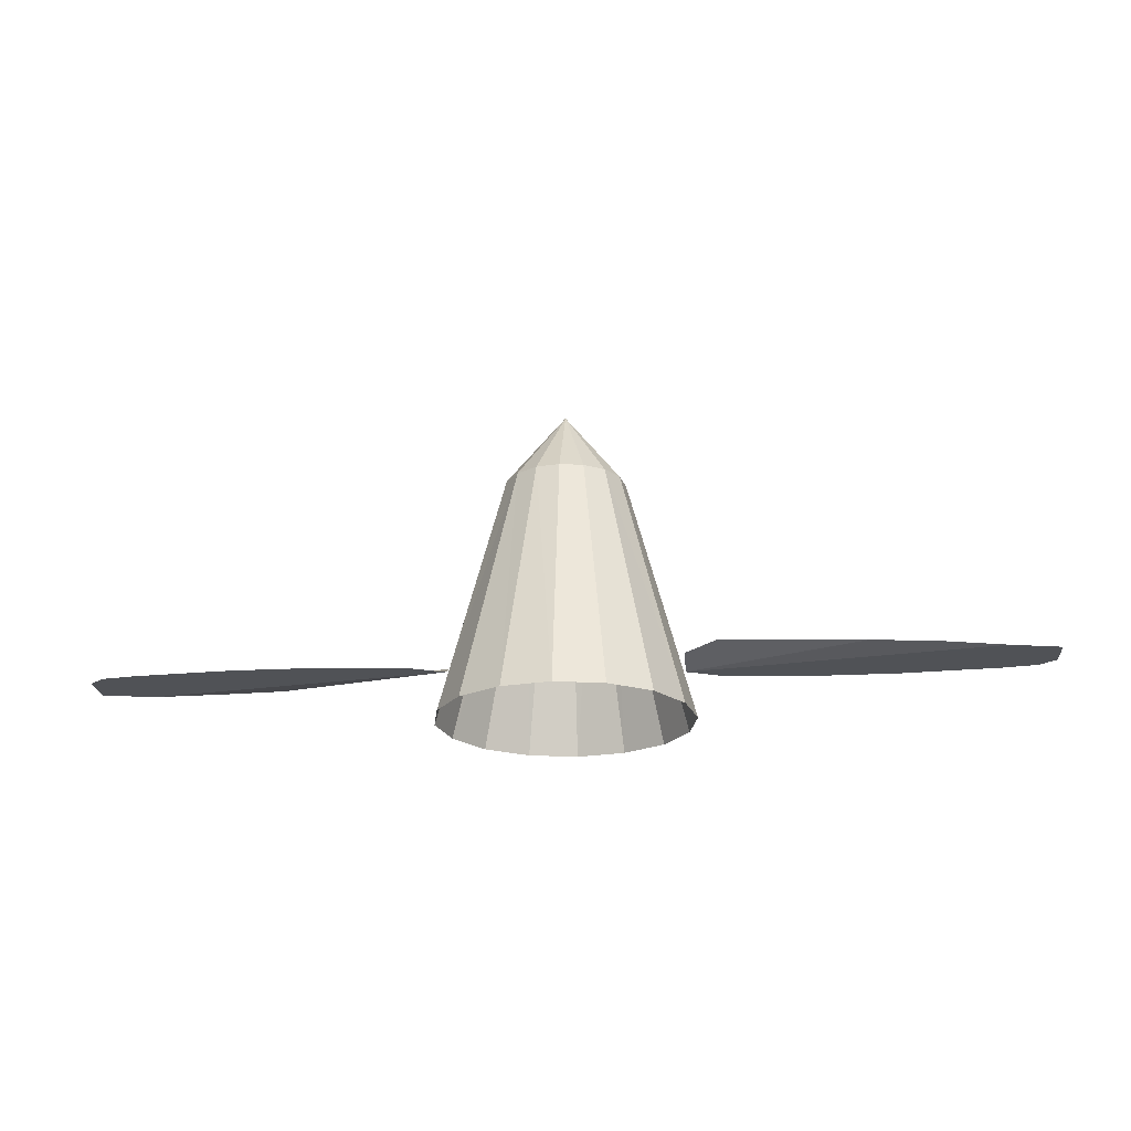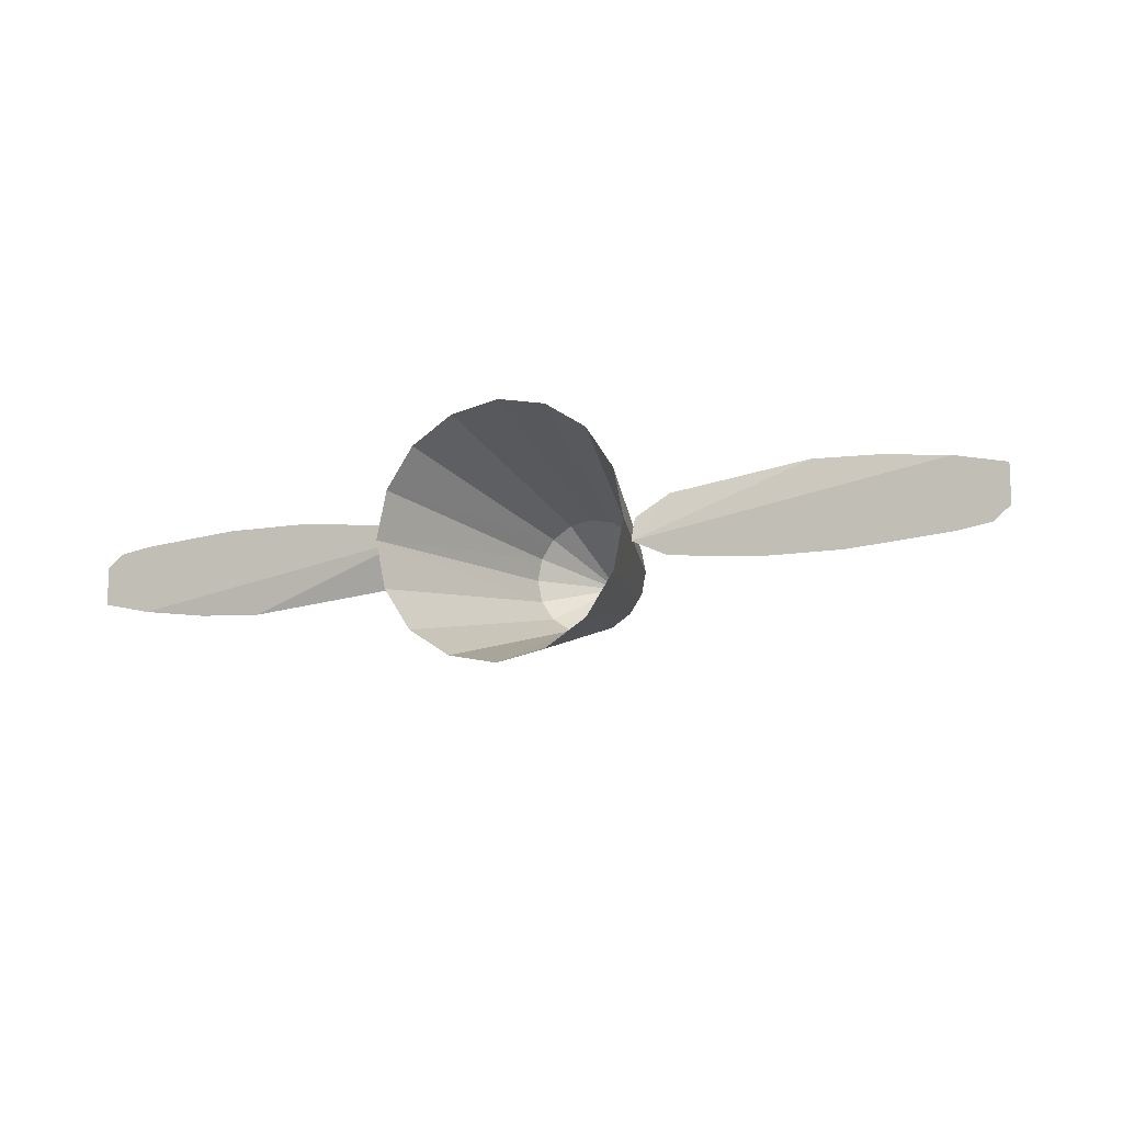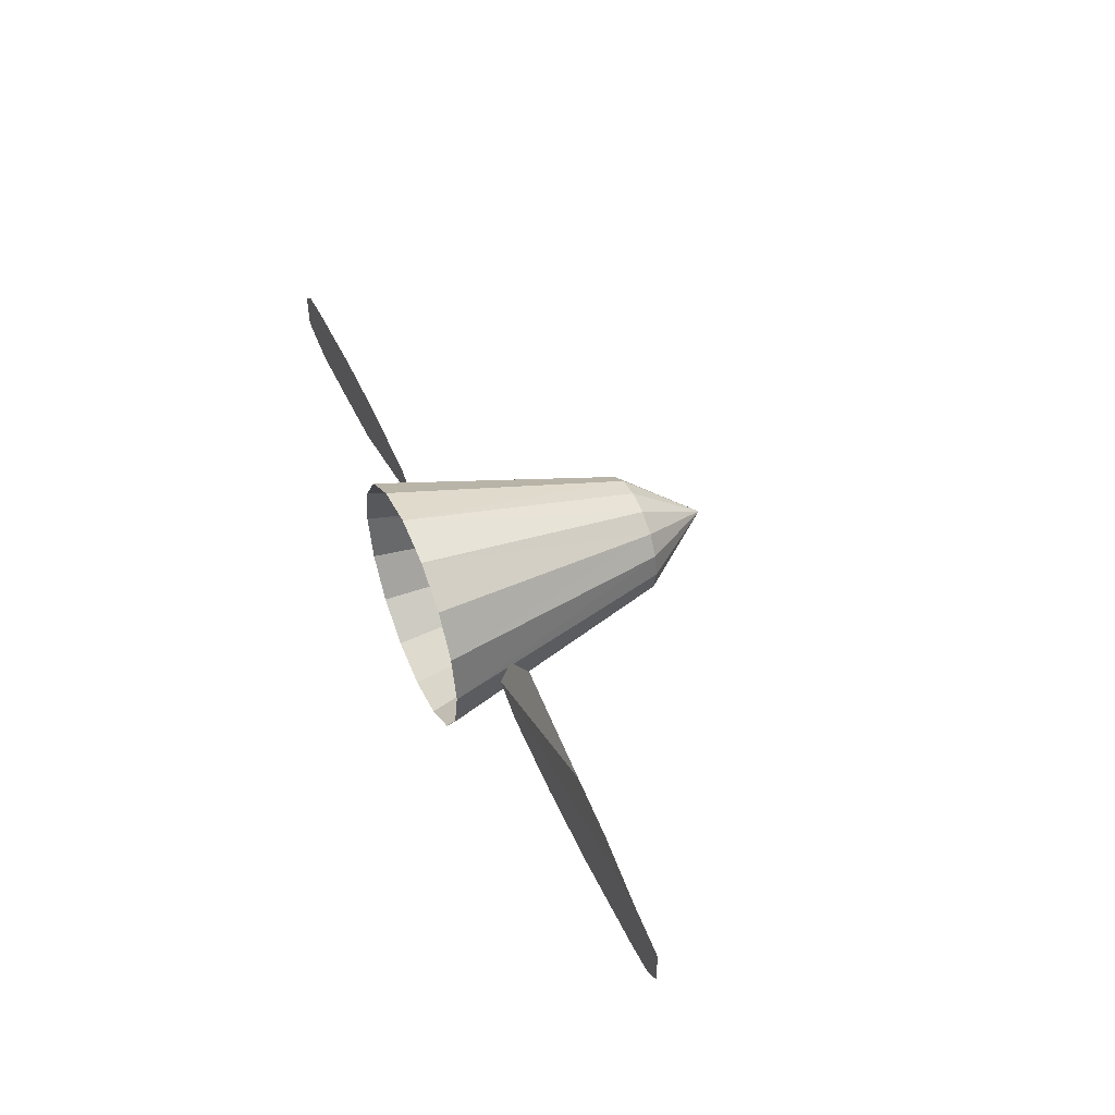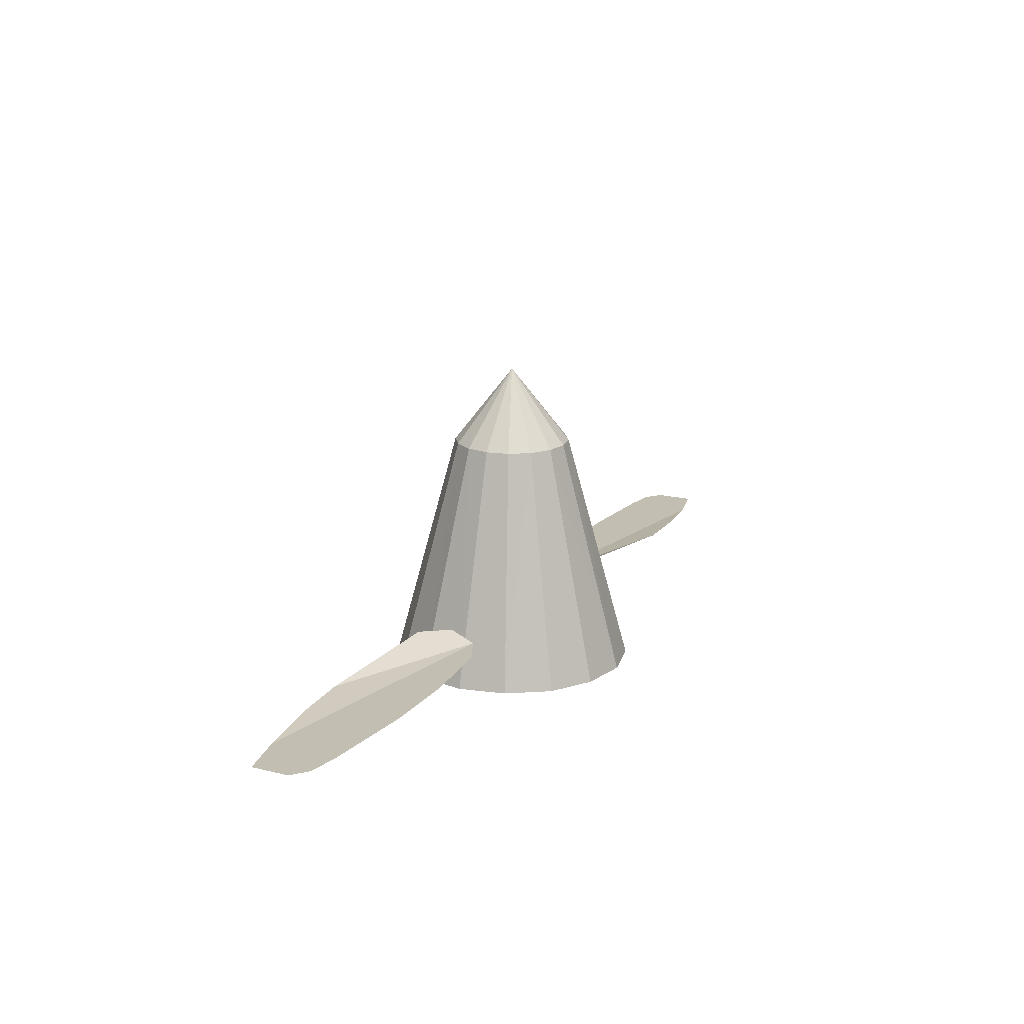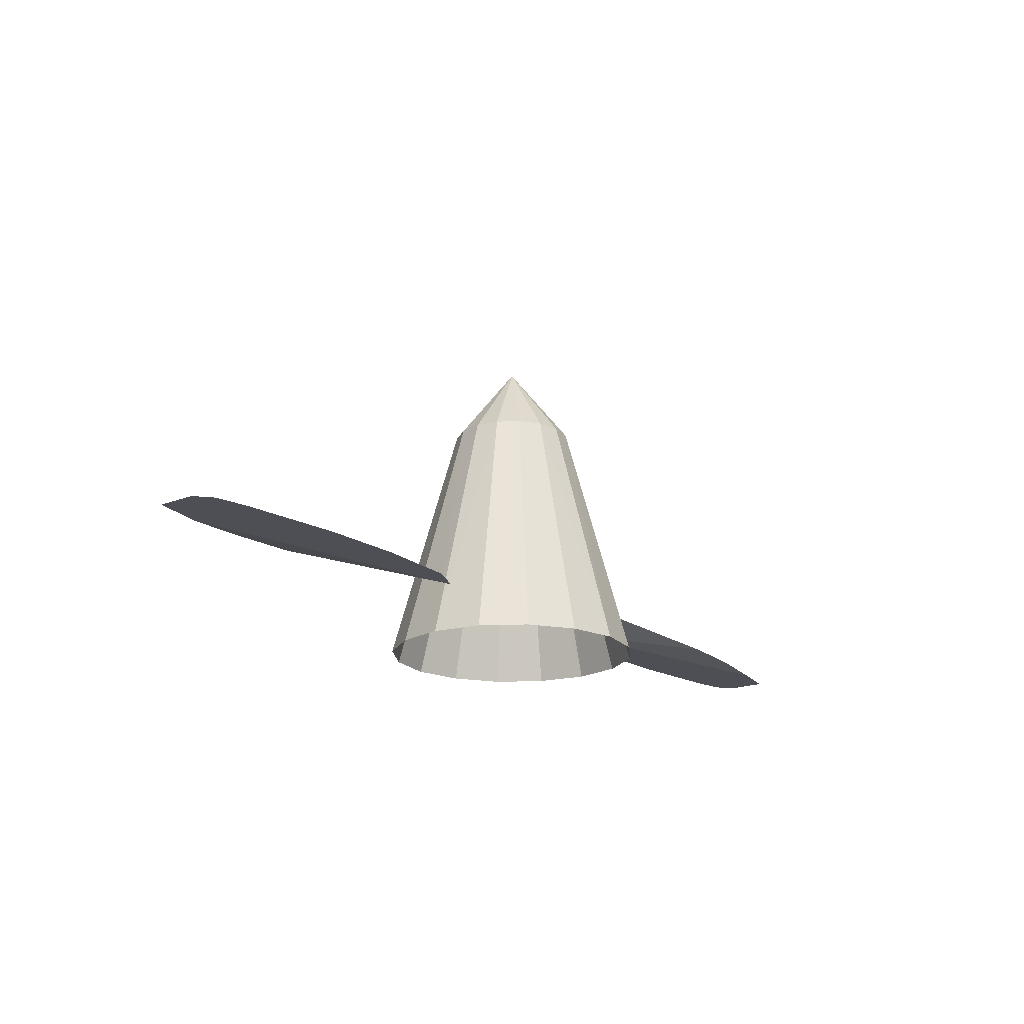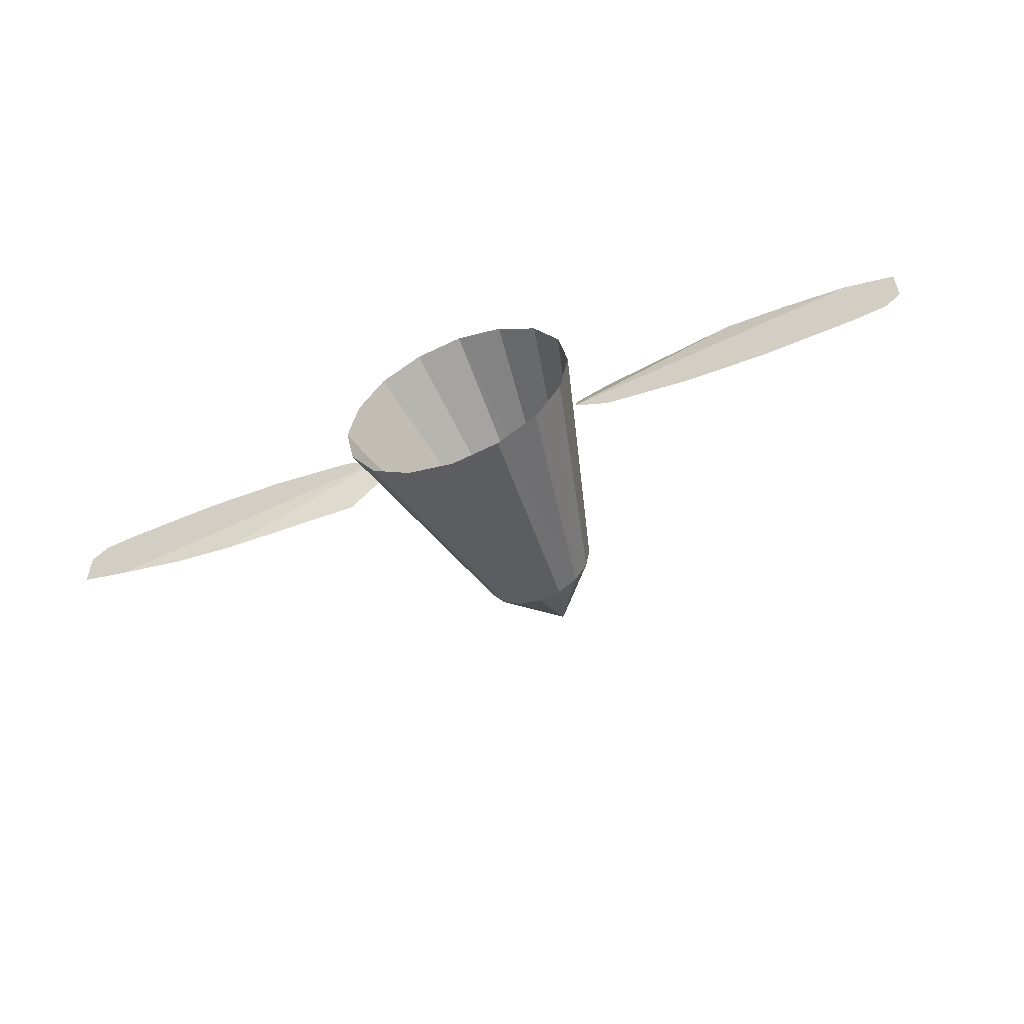
<metadata>
{"format":"obj","ext":"obj","renderer":"f3d","projection":"perspective","resolution":1024,"background":"white","views":[{"elev":-21.0,"azim":-174.4,"up":"+Z"},{"elev":-11.9,"azim":-157.7,"up":"+Y"},{"elev":49.1,"azim":-113.4,"up":"+Y"},{"elev":17.5,"azim":-64.0,"up":"+Z"},{"elev":-18.4,"azim":127.7,"up":"+Z"},{"elev":-54.9,"azim":-158.2,"up":"+Y"}]}
</metadata>
<code>
o ShapeIndexedFaceSet.055_ShapeIndexedFaceSet.056
v 4.3 1.05 36.5
v 2.75 0.9 36.5
v 2.1 0.6 36.5
v 5.25 -0.55 36.6
v 6.4 -0.5 36.56
v 7.6 -0.35 36.5
v 2.1 0.6 36.5
v 2.1 0.15 36.7
v 2.7 -0.25 36.8
v 2.1 0.6 36.5
v 2.75 0.9 36.5
v 4.3 1.05 36.5
v 7.6 -0.35 36.5
v 6.4 -0.5 36.56
v 5.25 -0.55 36.6
v 2.7 -0.25 36.8
v 2.1 0.15 36.7
v 2.1 0.6 36.5
v -4.3 -0.25 36.5
v -2.75 -0.1 36.5
v -2.1 0.2 36.5
v -5.25 1.35 36.6
v -6.4 1.3 36.56
v -7.6 1.15 36.5
v -2.1 0.2 36.5
v -2.1 0.65 36.7
v -2.7 1.05 36.8
v -2.1 0.2 36.5
v -2.75 -0.1 36.5
v -4.3 -0.25 36.5
v -7.6 1.15 36.5
v -6.4 1.3 36.56
v -5.25 1.35 36.6
v -2.7 1.05 36.8
v -2.1 0.65 36.7
v -2.1 0.2 36.5
v 7.6 -0.35 36.5
v 7.6 0.9 36.5
v 5.8 1.05 36.5
v 7.6 -0.35 36.5
v 5.8 1.05 36.5
v 4.3 1.05 36.5
v 7.6 -0.35 36.5
v 4.3 1.05 36.5
v 2.1 0.6 36.5
v 2.1 0.6 36.5
v 5.25 -0.55 36.6
v 7.6 -0.35 36.5
v 2.1 0.6 36.5
v 2.7 -0.25 36.8
v 5.25 -0.55 36.6
v 5.8 1.05 36.5
v 7.6 0.9 36.5
v 7.6 -0.35 36.5
v 4.3 1.05 36.5
v 5.8 1.05 36.5
v 7.6 -0.35 36.5
v 2.1 0.6 36.5
v 4.3 1.05 36.5
v 7.6 -0.35 36.5
v 7.6 -0.35 36.5
v 5.25 -0.55 36.6
v 2.1 0.6 36.5
v 5.25 -0.55 36.6
v 2.7 -0.25 36.8
v 2.1 0.6 36.5
v -7.6 1.15 36.5
v -7.6 -0.1 36.5
v -5.8 -0.25 36.5
v -7.6 1.15 36.5
v -5.8 -0.25 36.5
v -4.3 -0.25 36.5
v -7.6 1.15 36.5
v -4.3 -0.25 36.5
v -2.1 0.2 36.5
v -2.1 0.2 36.5
v -5.25 1.35 36.6
v -7.6 1.15 36.5
v -2.1 0.2 36.5
v -2.7 1.05 36.8
v -5.25 1.35 36.6
v -5.8 -0.25 36.5
v -7.6 -0.1 36.5
v -7.6 1.15 36.5
v -4.3 -0.25 36.5
v -5.8 -0.25 36.5
v -7.6 1.15 36.5
v -2.1 0.2 36.5
v -4.3 -0.25 36.5
v -7.6 1.15 36.5
v -7.6 1.15 36.5
v -5.25 1.35 36.6
v -2.1 0.2 36.5
v -5.25 1.35 36.6
v -2.7 1.05 36.8
v -2.1 0.2 36.5
f 1 2 3
f 4 5 6
f 7 8 9
f 10 11 12
f 13 14 15
f 16 17 18
f 19 20 21
f 22 23 24
f 25 26 27
f 28 29 30
f 31 32 33
f 34 35 36
f 37 38 39
f 40 41 42
f 43 44 45
f 46 47 48
f 49 50 51
f 52 53 54
f 55 56 57
f 58 59 60
f 61 62 63
f 64 65 66
f 67 68 69
f 70 71 72
f 73 74 75
f 76 77 78
f 79 80 81
f 82 83 84
f 85 86 87
f 88 89 90
f 91 92 93
f 94 95 96
o ShapeIndexedFaceSet.054_ShapeIndexedFaceSet.055
v 3e-06 2.7 35.6
v 3e-06 1.5 40
v 0.42 1.42 40
v 0.88 2.52 35.6
v 0.42 1.42 40
v 0.78 1.18 40
v 0.78 1.18 40
v 1.02 0.82 40
v 2.12 1.28 35.6
v 1.02 0.82 40
v 1.1 0.4 40
v 2.3 0.4 35.6
v 2.3 0.4 35.6
v 1.1 0.4 40
v 1.02 -0.02 40
v 2.12 -0.48 35.6
v 1.02 -0.02 40
v 0.78 -0.38 40
v 0.78 -0.38 40
v 0.42 -0.62 40
v 0.88 -1.72 35.6
v 0.42 -0.62 40
v 3e-06 -0.7 40
v 3e-06 -1.9 35.6
v 3e-06 -1.9 35.6
v 3e-06 -0.7 40
v -0.42 -0.62 40
v -0.88 -1.72 35.6
v -0.42 -0.62 40
v -0.78 -0.38 40
v -0.78 -0.38 40
v -1.02 -0.02 40
v -2.12 -0.48 35.6
v -1.02 -0.02 40
v -1.1 0.4 40
v -2.3 0.4 35.6
v -2.3 0.4 35.6
v -1.1 0.4 40
v -1.02 0.82 40
v -2.12 1.28 35.6
v -1.02 0.82 40
v -0.78 1.18 40
v -0.78 1.18 40
v -0.42 1.42 40
v -0.88 2.52 35.6
v -0.42 1.42 40
v 3e-06 1.5 40
v 3e-06 2.7 35.6
v 3e-06 1.5 40
v 4e-06 0.4 41.4
v 0.42 1.42 40
v 0.42 1.42 40
v 4e-06 0.4 41.4
v 0.78 1.18 40
v 0.78 1.18 40
v 4e-06 0.4 41.4
v 1.02 0.82 40
v 1.02 0.82 40
v 4e-06 0.4 41.4
v 1.1 0.4 40
v 1.1 0.4 40
v 4e-06 0.4 41.4
v 1.02 -0.02 40
v 1.02 -0.02 40
v 4e-06 0.4 41.4
v 0.78 -0.38 40
v 0.78 -0.38 40
v 4e-06 0.4 41.4
v 0.42 -0.62 40
v 0.42 -0.62 40
v 4e-06 0.4 41.4
v 3e-06 -0.7 40
v 3e-06 -0.7 40
v 4e-06 0.4 41.4
v -0.42 -0.62 40
v -0.42 -0.62 40
v 4e-06 0.4 41.4
v -0.78 -0.38 40
v -0.78 -0.38 40
v 4e-06 0.4 41.4
v -1.02 -0.02 40
v -1.02 -0.02 40
v 4e-06 0.4 41.4
v -1.1 0.4 40
v -1.1 0.4 40
v 4e-06 0.4 41.4
v -1.02 0.82 40
v -1.02 0.82 40
v 4e-06 0.4 41.4
v -0.78 1.18 40
v -0.78 1.18 40
v 4e-06 0.4 41.4
v -0.42 1.42 40
v -0.42 1.42 40
v 4e-06 0.4 41.4
v 3e-06 1.5 40
v 3e-06 2.7 35.6
v 0.42 1.42 40
v 0.88 2.52 35.6
v 0.88 2.52 35.6
v 0.78 1.18 40
v 1.63 2.03 35.6
v 1.63 2.03 35.6
v 0.78 1.18 40
v 2.12 1.28 35.6
v 2.12 1.28 35.6
v 1.02 0.82 40
v 2.3 0.4 35.6
v 2.3 0.4 35.6
v 1.02 -0.02 40
v 2.12 -0.48 35.6
v 2.12 -0.48 35.6
v 0.78 -0.38 40
v 1.63 -1.23 35.6
v 1.63 -1.23 35.6
v 0.78 -0.38 40
v 0.88 -1.72 35.6
v 0.88 -1.72 35.6
v 0.42 -0.62 40
v 3e-06 -1.9 35.6
v 3e-06 -1.9 35.6
v -0.42 -0.62 40
v -0.88 -1.72 35.6
v -0.88 -1.72 35.6
v -0.78 -0.38 40
v -1.63 -1.23 35.6
v -1.63 -1.23 35.6
v -0.78 -0.38 40
v -2.12 -0.48 35.6
v -2.12 -0.48 35.6
v -1.02 -0.02 40
v -2.3 0.4 35.6
v -2.3 0.4 35.6
v -1.02 0.82 40
v -2.12 1.28 35.6
v -2.12 1.28 35.6
v -0.78 1.18 40
v -1.63 2.03 35.6
v -1.63 2.03 35.6
v -0.78 1.18 40
v -0.88 2.52 35.6
v -0.88 2.52 35.6
v -0.42 1.42 40
v 3e-06 2.7 35.6
f 97 98 99
f 100 101 102
f 103 104 105
f 106 107 108
f 109 110 111
f 112 113 114
f 115 116 117
f 118 119 120
f 121 122 123
f 124 125 126
f 127 128 129
f 130 131 132
f 133 134 135
f 136 137 138
f 139 140 141
f 142 143 144
f 145 146 147
f 148 149 150
f 151 152 153
f 154 155 156
f 157 158 159
f 160 161 162
f 163 164 165
f 166 167 168
f 169 170 171
f 172 173 174
f 175 176 177
f 178 179 180
f 181 182 183
f 184 185 186
f 187 188 189
f 190 191 192
f 193 194 195
f 196 197 198
f 199 200 201
f 202 203 204
f 205 206 207
f 208 209 210
f 211 212 213
f 214 215 216
f 217 218 219
f 220 221 222
f 223 224 225
f 226 227 228
f 229 230 231
f 232 233 234
f 235 236 237
f 238 239 240
o ShapeIndexedFaceSet.056_ShapeIndexedFaceSet.057
v 8.5 0.55 36.5
v 8.2 0.8 36.5
v 7.6 0.9 36.5
v 7.6 0.9 36.5
v 8.2 0.8 36.5
v 8.5 0.55 36.5
v -8.5 0.25 36.5
v -8.2 0 36.5
v -7.6 -0.1 36.5
v -7.6 -0.1 36.5
v -8.2 0 36.5
v -8.5 0.25 36.5
v 8.5 0.55 36.5
v 7.6 0.9 36.5
v 7.6 -0.35 36.5
v 8.5 -0.15 36.5
v 8.5 0.55 36.5
v 7.6 -0.35 36.5
v 7.6 -0.35 36.5
v 7.6 0.9 36.5
v 8.5 0.55 36.5
v 7.6 -0.35 36.5
v 8.5 0.55 36.5
v 8.5 -0.15 36.5
v -8.5 0.25 36.5
v -7.6 -0.1 36.5
v -7.6 1.15 36.5
v -8.5 0.95 36.5
v -8.5 0.25 36.5
v -7.6 1.15 36.5
v -7.6 1.15 36.5
v -7.6 -0.1 36.5
v -8.5 0.25 36.5
v -7.6 1.15 36.5
v -8.5 0.25 36.5
v -8.5 0.95 36.5
f 241 242 243
f 244 245 246
f 247 248 249
f 250 251 252
f 253 254 255
f 256 257 258
f 259 260 261
f 262 263 264
f 265 266 267
f 268 269 270
f 271 272 273
f 274 275 276

</code>
